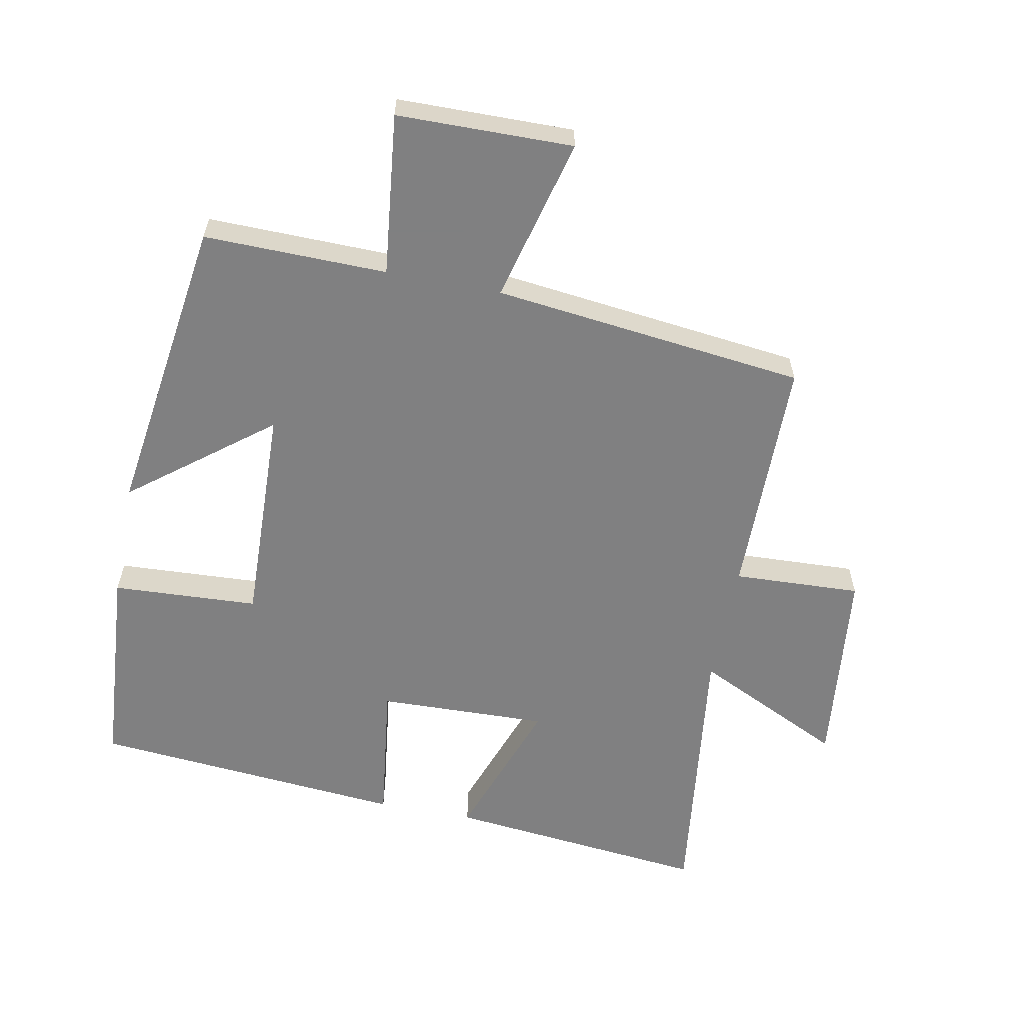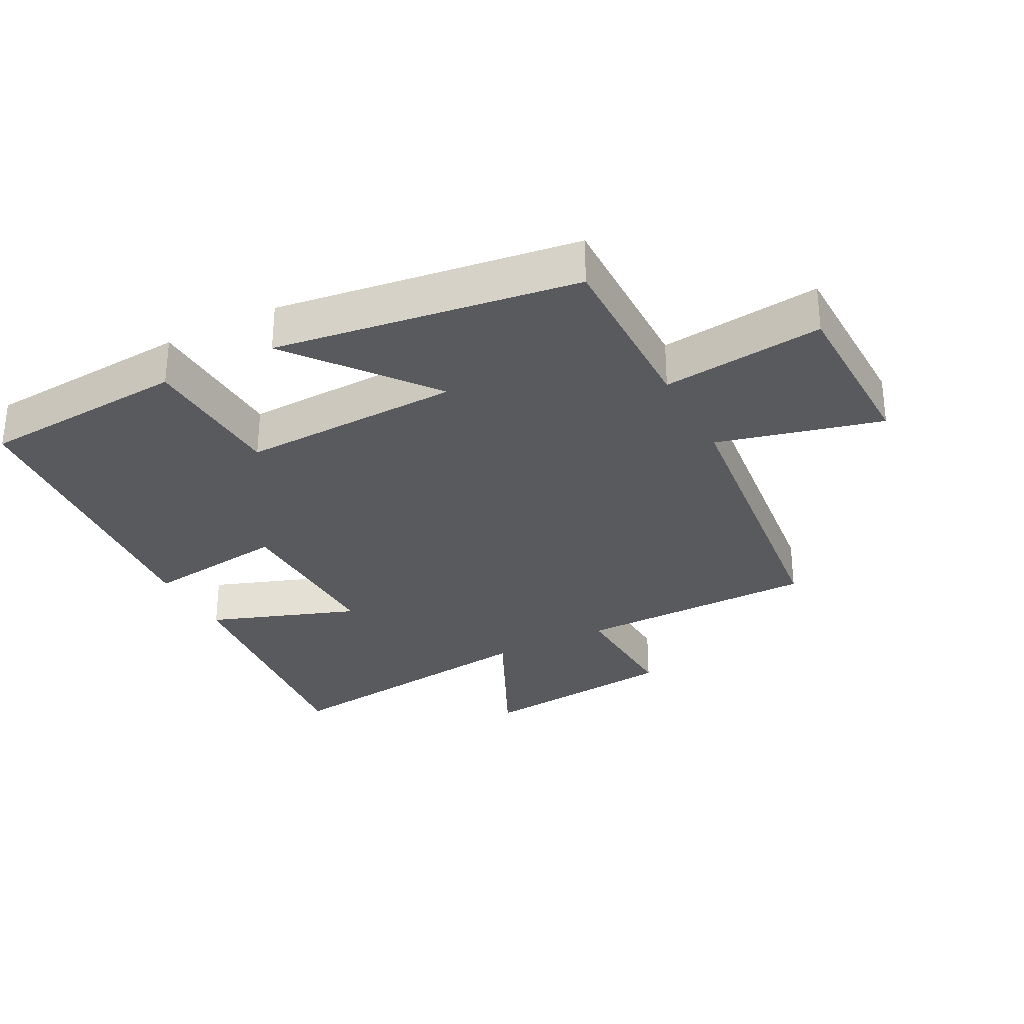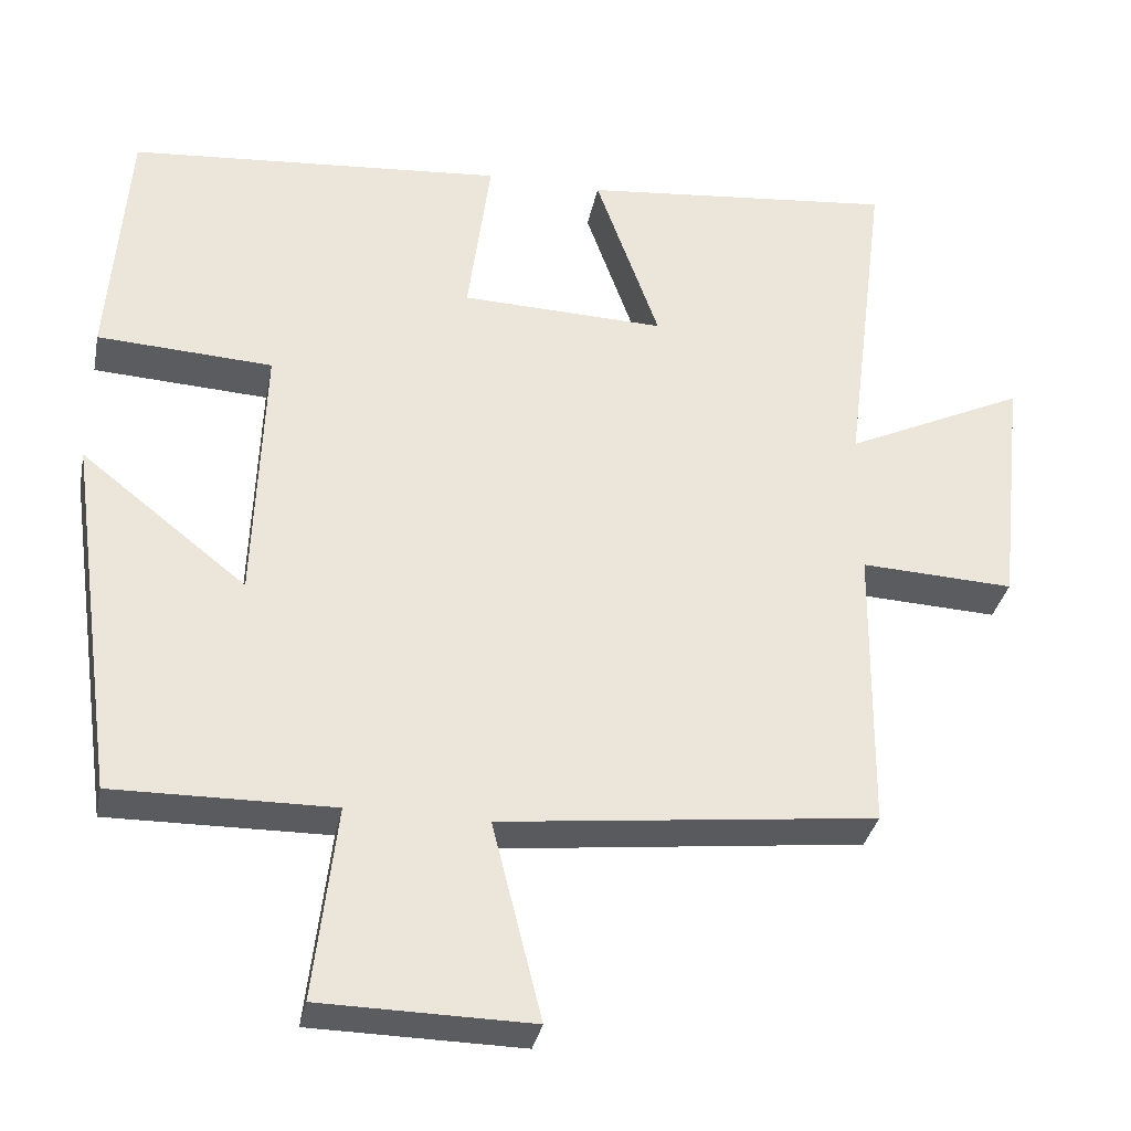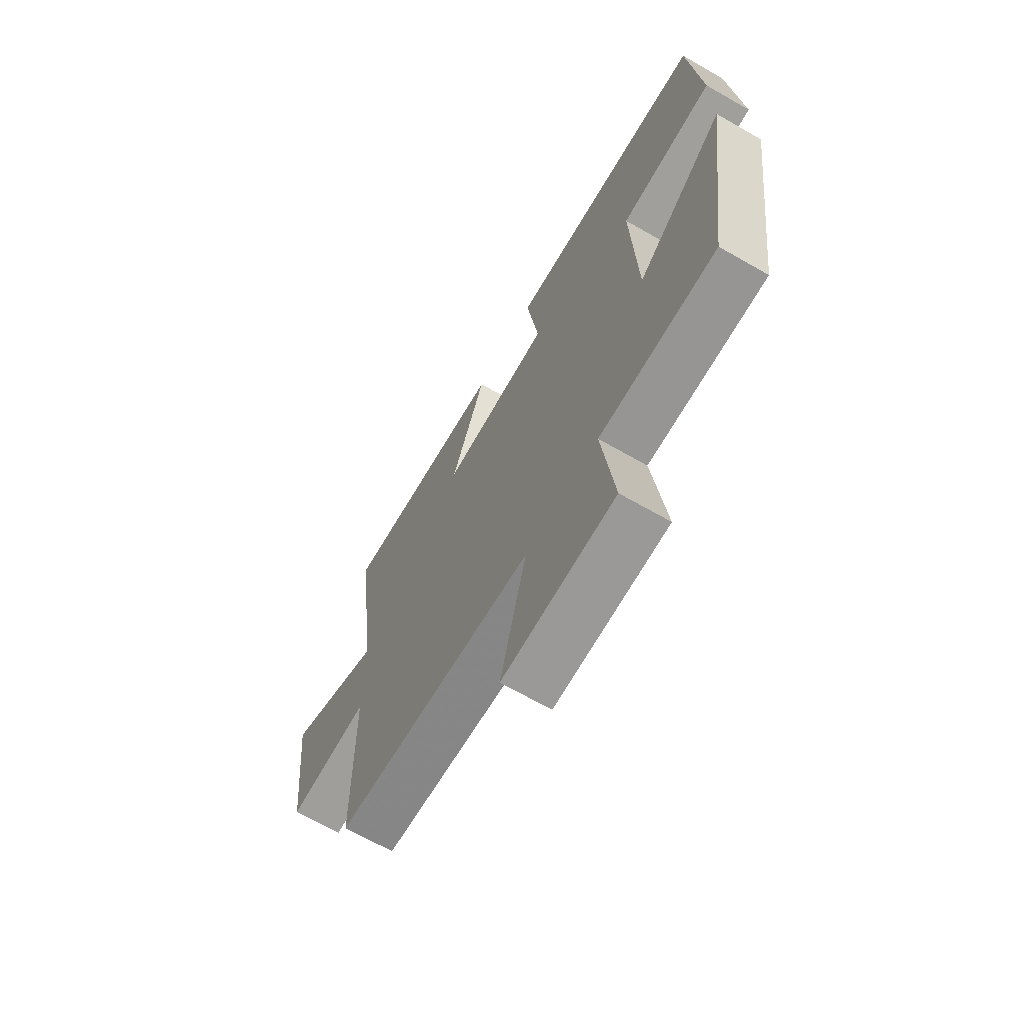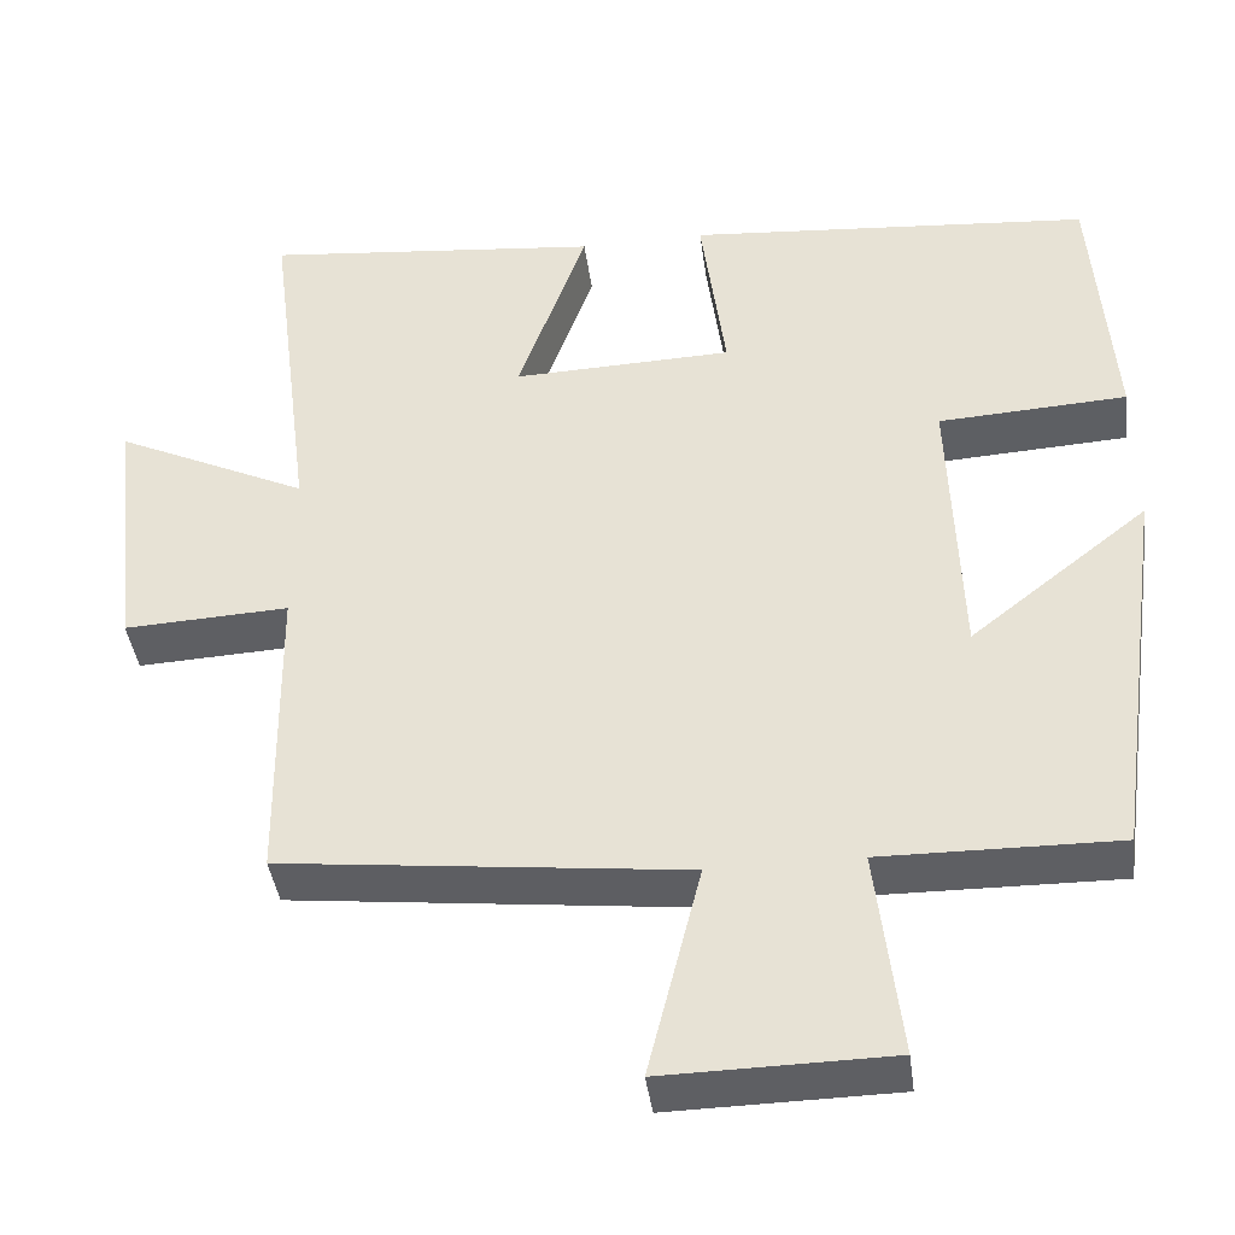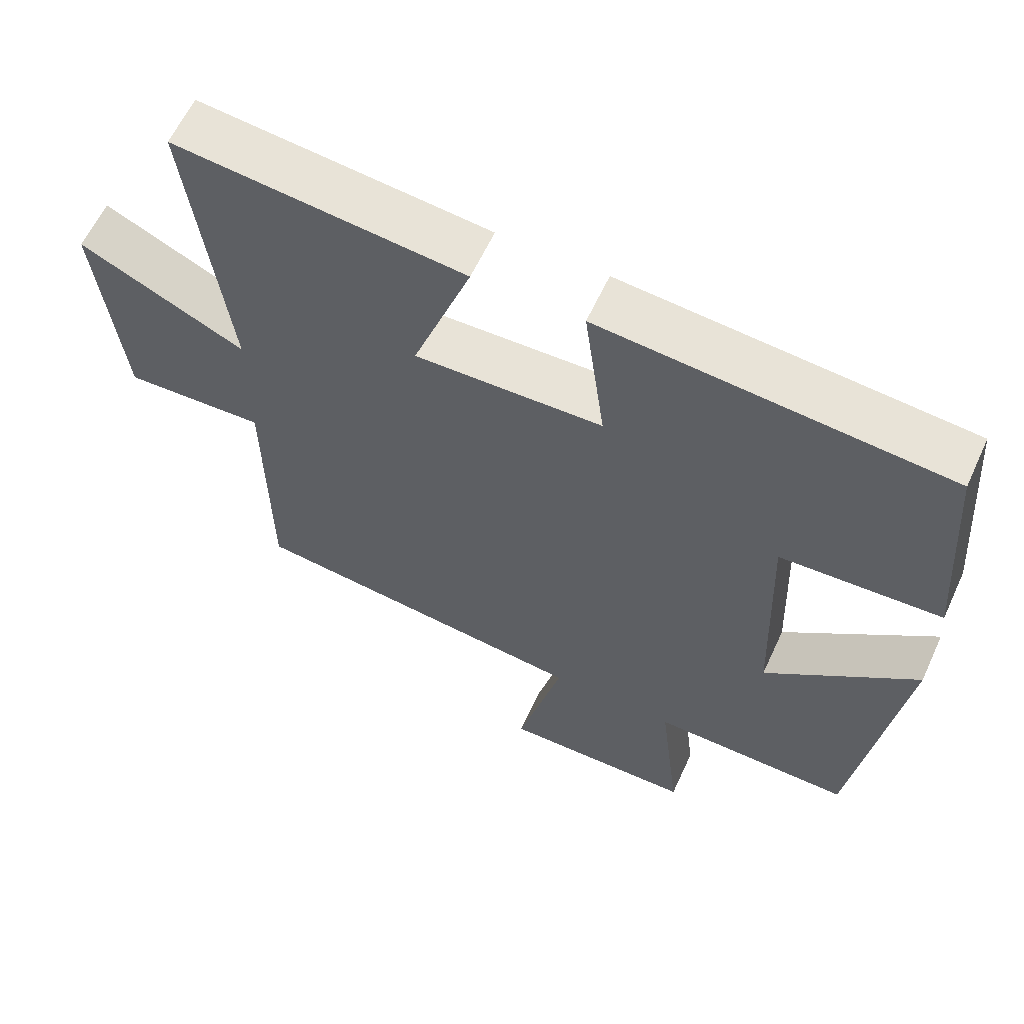
<metadata>
{"format":"obj","ext":"obj","renderer":"f3d","projection":"perspective","resolution":1024,"background":"white","views":[{"elev":-60.0,"azim":168.9,"up":"+Y"},{"elev":-30.5,"azim":117.5,"up":"+Y"},{"elev":-33.4,"azim":168.8,"up":"+Z"},{"elev":-68.3,"azim":60.2,"up":"+Z"},{"elev":-40.7,"azim":7.5,"up":"+Z"},{"elev":61.1,"azim":24.7,"up":"+Z"}]}
</metadata>
<code>
v -0.554 0.07 0.541
v -0.153 0.07 0.5
v -0.234 0.07 0.273
v 0.026 0.07 0.281
v -0.003 0.07 0.5
v 0.476 0.07 0.46
v 0.5 0.07 0.142
v 0.277 0.07 0.13
v 0.289 0.07 -0.208
v 0.5 0.07 -0.042
v 0.436 0.07 -0.504
v 0.157 0.07 -0.5
v 0.186 0.07 -0.747
v -0.082 0.07 -0.751
v -0.019 0.07 -0.5
v -0.496 0.07 -0.446
v -0.5 0.07 -0.077
v -0.695 0.07 -0.086
v -0.729 0.07 0.224
v -0.5 0.07 0.115
v -0.554 0 0.541
v -0.153 0 0.5
v -0.234 0 0.273
v 0.026 0 0.281
v -0.003 0 0.5
v 0.476 0 0.46
v 0.5 0 0.142
v 0.277 0 0.13
v 0.289 0 -0.208
v 0.5 0 -0.042
v 0.436 0 -0.504
v 0.157 0 -0.5
v 0.186 0 -0.747
v -0.082 0 -0.751
v -0.019 0 -0.5
v -0.496 0 -0.446
v -0.5 0 -0.077
v -0.695 0 -0.086
v -0.729 0 0.224
v -0.5 0 0.115
f 17 18 19 20
f 15 16 17 20
f 15 20 1
f 12 13 14 15
f 12 15 1
f 9 10 11 12
f 8 9 12
f 6 7 8
f 5 6 8
f 4 5 8
f 3 4 8 12
f 1 2 3
f 1 3 12
f 40 39 38 37
f 40 37 36 35
f 21 40 35
f 35 34 33 32
f 21 35 32
f 32 31 30 29
f 32 29 28
f 28 27 26
f 28 26 25
f 28 25 24
f 32 28 24 23
f 23 22 21
f 32 23 21
f 1 21 22 2
f 2 22 23 3
f 3 23 24 4
f 4 24 25 5
f 5 25 26 6
f 6 26 27 7
f 7 27 28 8
f 8 28 29 9
f 9 29 30 10
f 10 30 31 11
f 11 31 32 12
f 12 32 33 13
f 13 33 34 14
f 14 34 35 15
f 15 35 36 16
f 16 36 37 17
f 17 37 38 18
f 18 38 39 19
f 19 39 40 20
f 20 40 21 1

</code>
